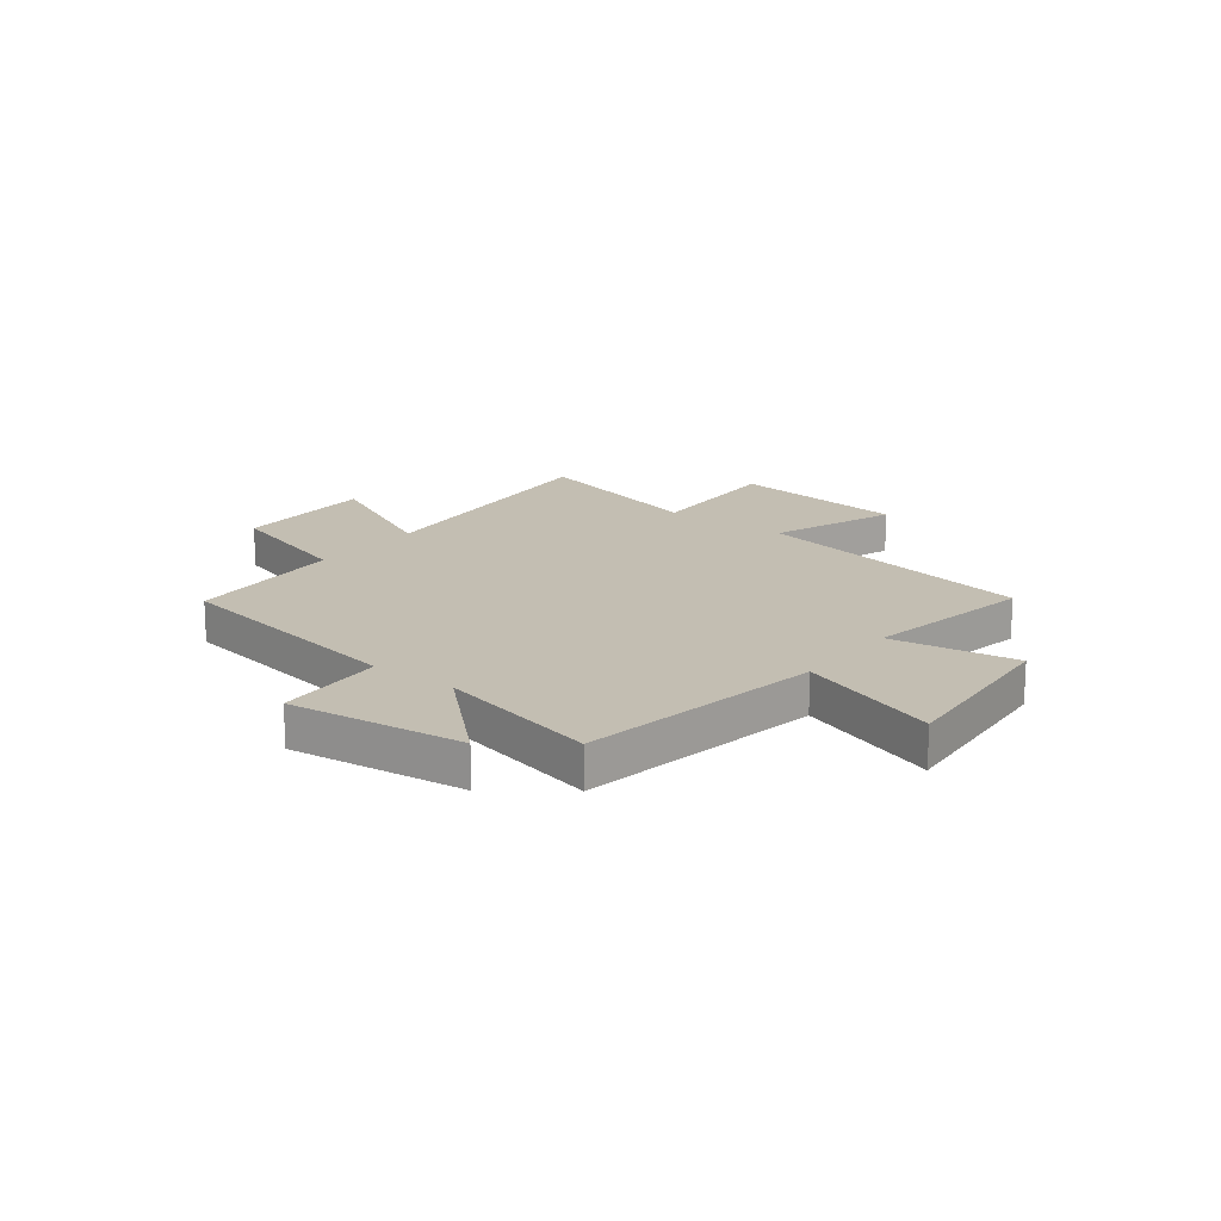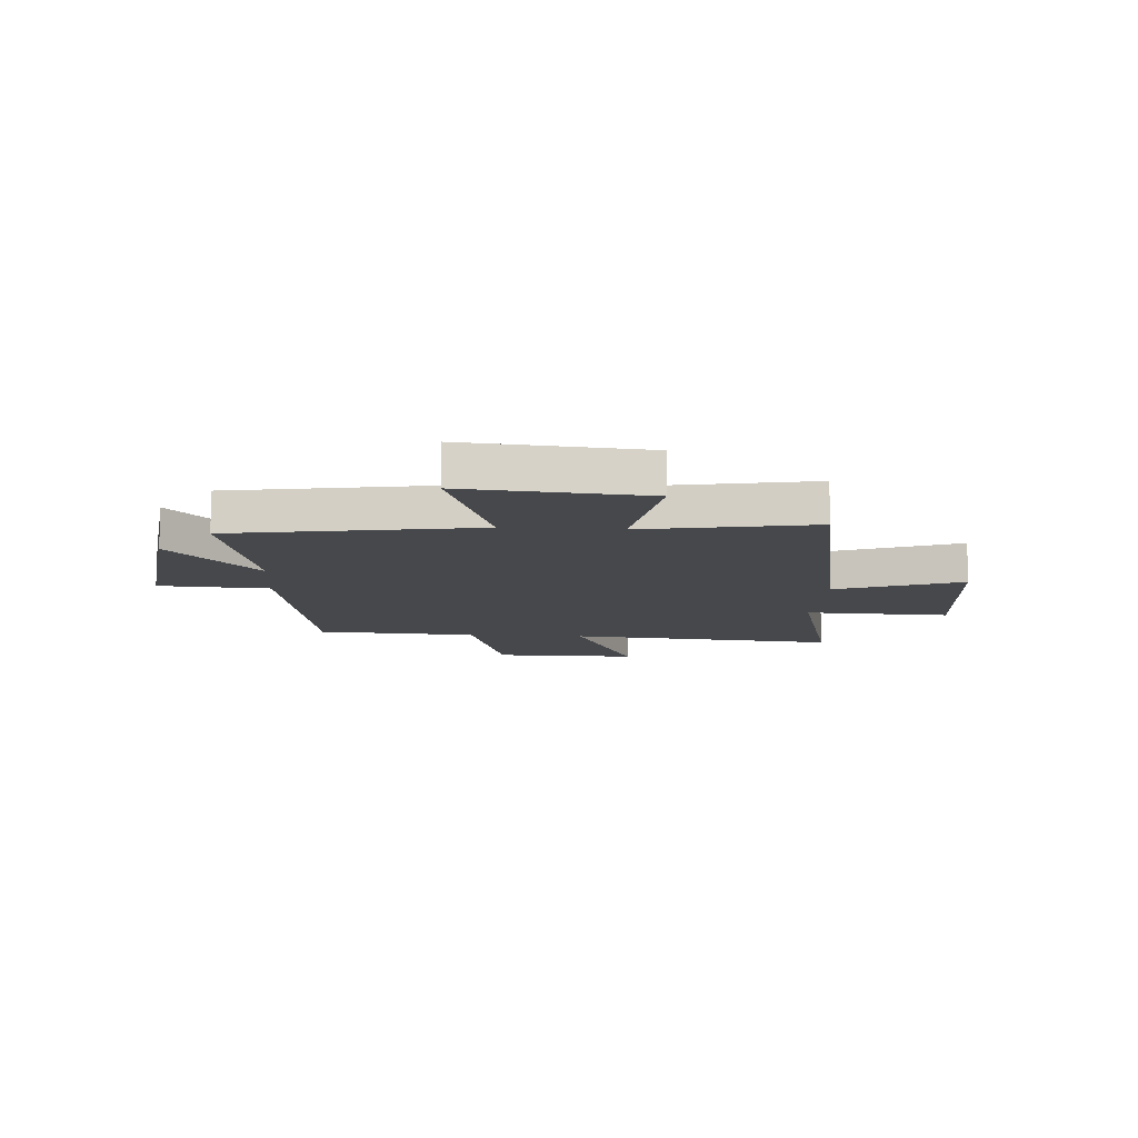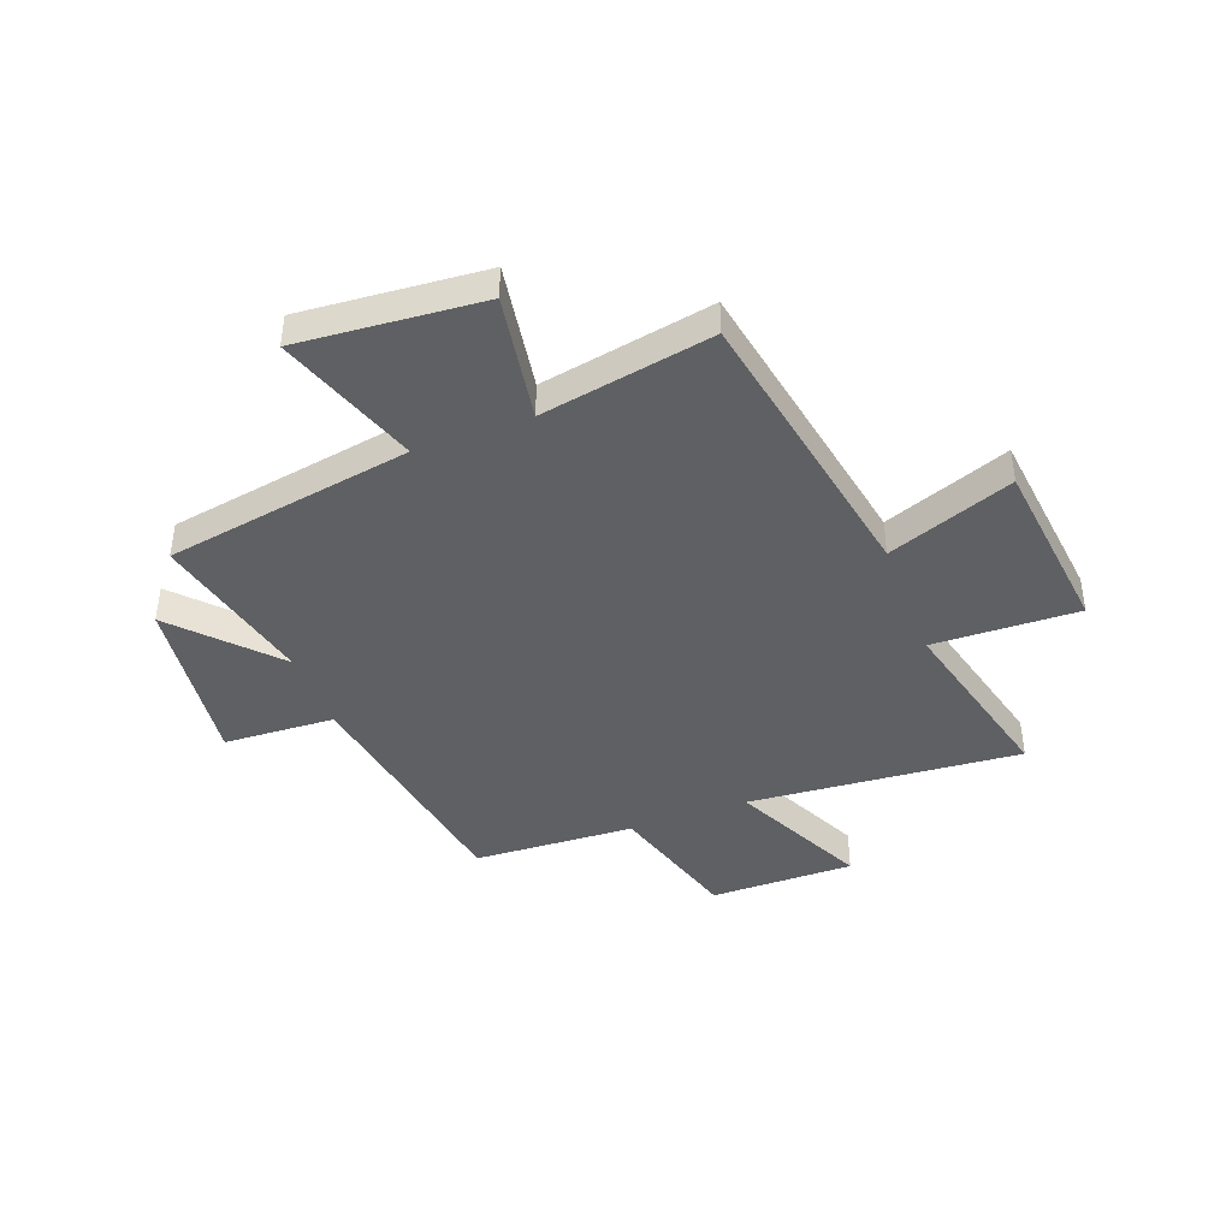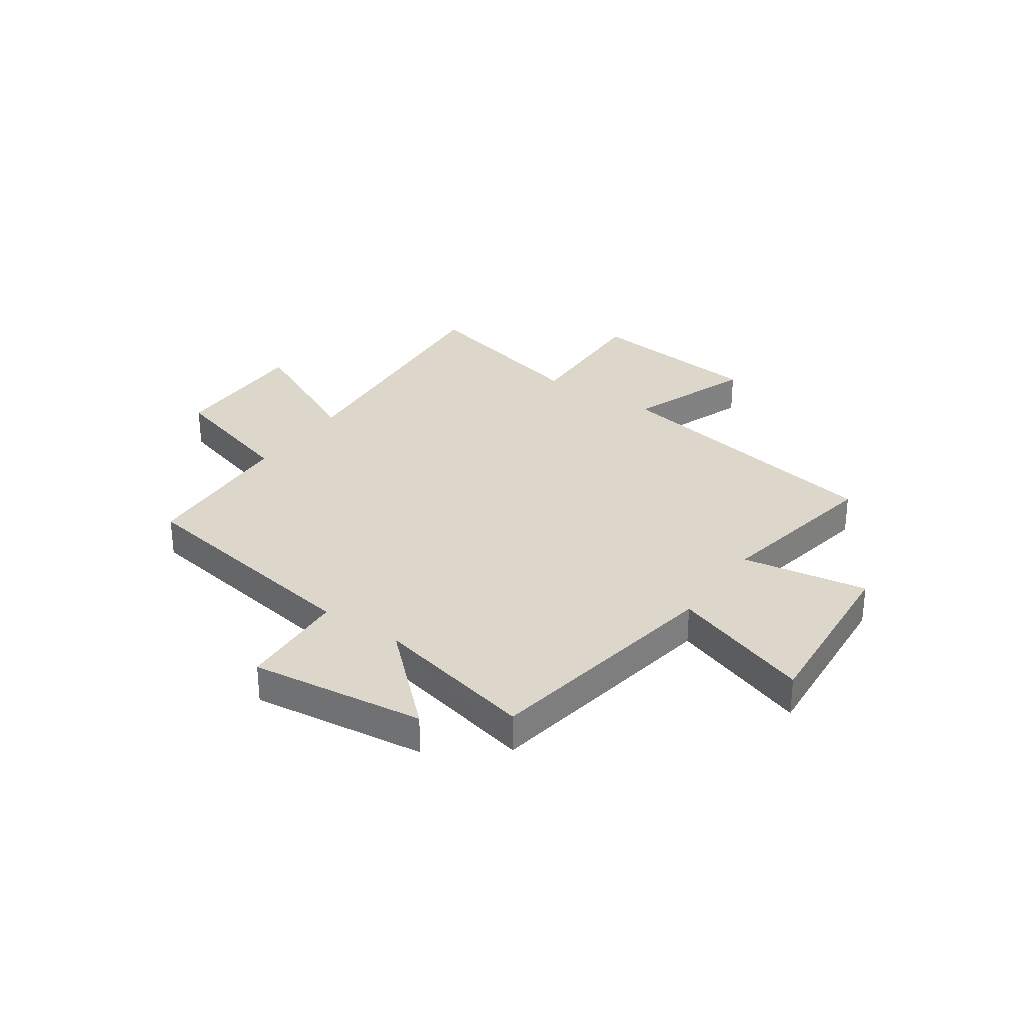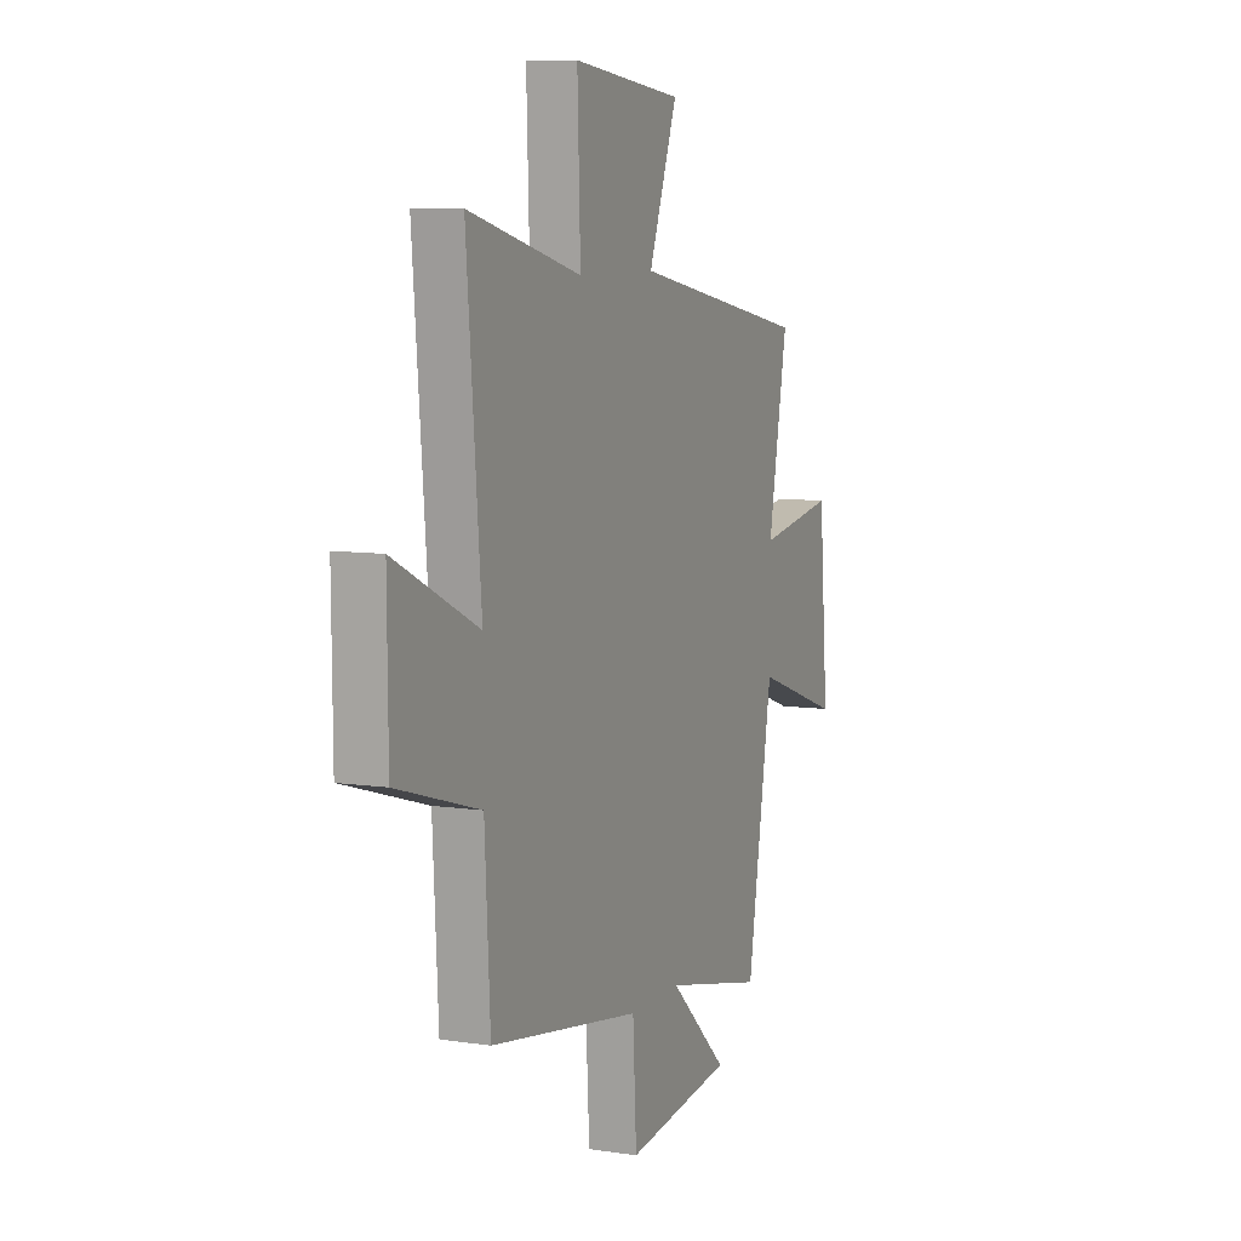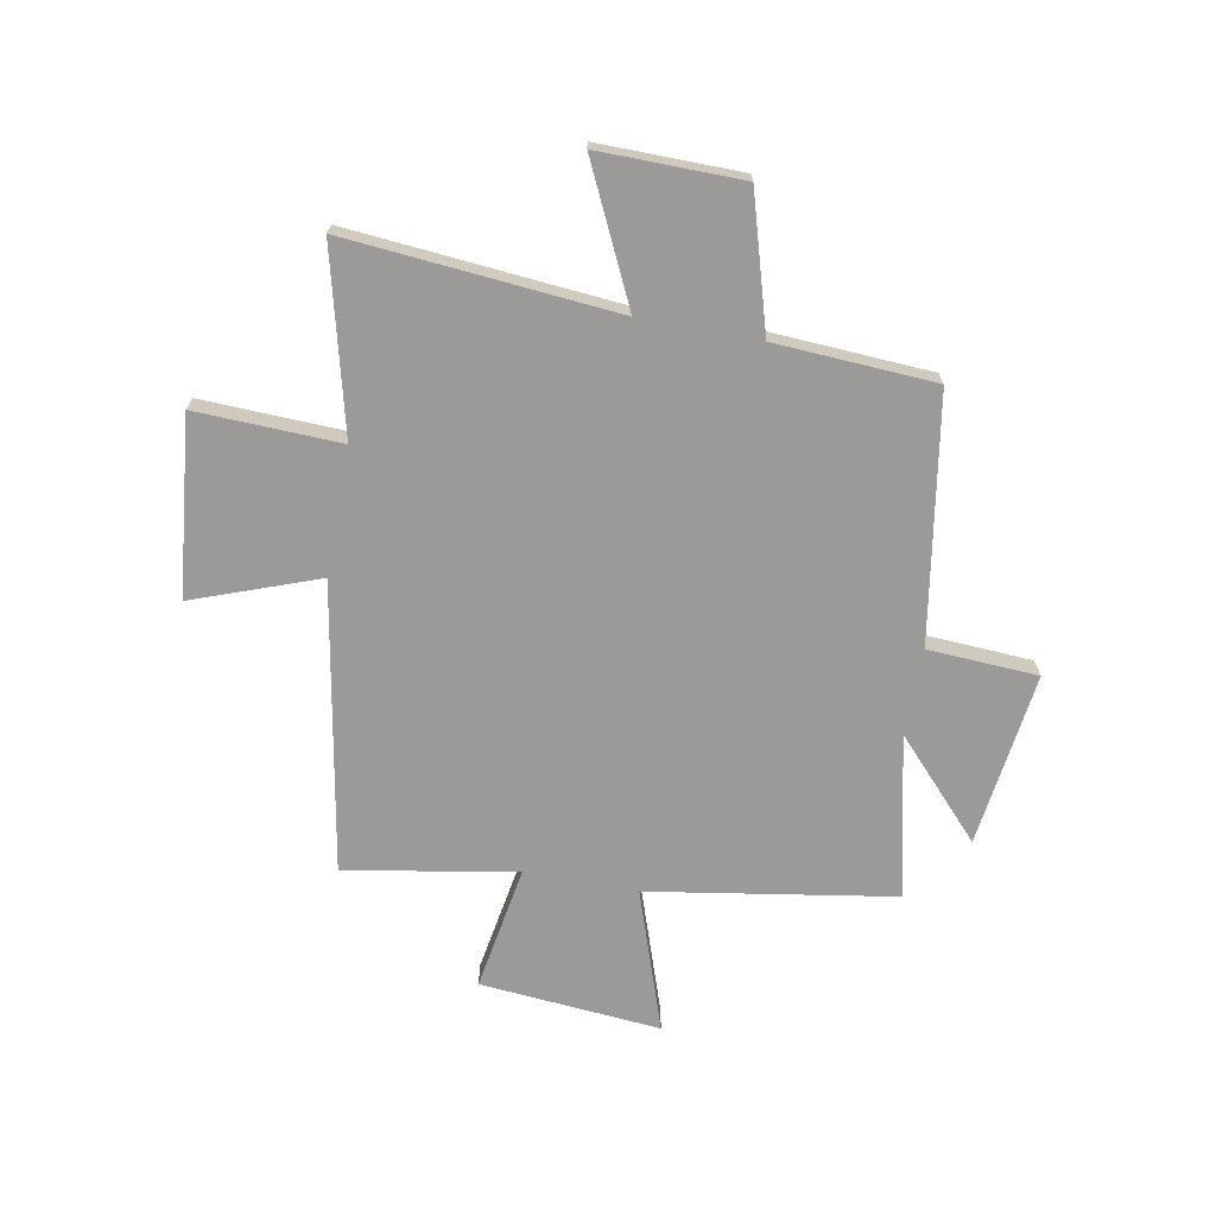
<metadata>
{"format":"obj","ext":"obj","renderer":"f3d","projection":"perspective","resolution":1024,"background":"white","views":[{"elev":17.3,"azim":-142.2,"up":"+Y"},{"elev":-11.4,"azim":-93.9,"up":"+Y"},{"elev":-42.4,"azim":-69.3,"up":"+Y"},{"elev":30.6,"azim":-145.2,"up":"+Y"},{"elev":8.1,"azim":112.8,"up":"+Z"},{"elev":-69.4,"azim":79.3,"up":"+Y"}]}
</metadata>
<code>
v -0.557 0.07 0.403
v -0.027 0.07 0.5
v -0.112 0.07 0.73
v 0.216 0.07 0.766
v 0.207 0.07 0.5
v 0.542 0.07 0.585
v 0.5 0.07 0.088
v 0.748 0.07 0.207
v 0.746 0.07 -0.057
v 0.5 0.07 -0.13
v 0.484 0.07 -0.425
v 0.033 0.07 -0.5
v 0.022 0.07 -0.703
v -0.3 0.07 -0.663
v -0.125 0.07 -0.5
v -0.425 0.07 -0.569
v -0.5 0.07 -0.117
v -0.76 0.07 -0.207
v -0.732 0.07 0.127
v -0.5 0.07 0.089
v -0.557 0 0.403
v -0.027 0 0.5
v -0.112 0 0.73
v 0.216 0 0.766
v 0.207 0 0.5
v 0.542 0 0.585
v 0.5 0 0.088
v 0.748 0 0.207
v 0.746 0 -0.057
v 0.5 0 -0.13
v 0.484 0 -0.425
v 0.033 0 -0.5
v 0.022 0 -0.703
v -0.3 0 -0.663
v -0.125 0 -0.5
v -0.425 0 -0.569
v -0.5 0 -0.117
v -0.76 0 -0.207
v -0.732 0 0.127
v -0.5 0 0.089
f 17 18 19 20
f 15 16 17 20
f 15 20 1 2
f 12 13 14 15
f 12 15 2
f 11 12 2
f 10 11 2
f 7 8 9 10
f 7 10 2 3
f 5 6 7
f 5 7 3
f 3 4 5
f 40 39 38 37
f 40 37 36 35
f 22 21 40 35
f 35 34 33 32
f 22 35 32
f 22 32 31
f 22 31 30
f 30 29 28 27
f 23 22 30 27
f 27 26 25
f 23 27 25
f 25 24 23
f 1 21 22 2
f 2 22 23 3
f 3 23 24 4
f 4 24 25 5
f 5 25 26 6
f 6 26 27 7
f 7 27 28 8
f 8 28 29 9
f 9 29 30 10
f 10 30 31 11
f 11 31 32 12
f 12 32 33 13
f 13 33 34 14
f 14 34 35 15
f 15 35 36 16
f 16 36 37 17
f 17 37 38 18
f 18 38 39 19
f 19 39 40 20
f 20 40 21 1

</code>
